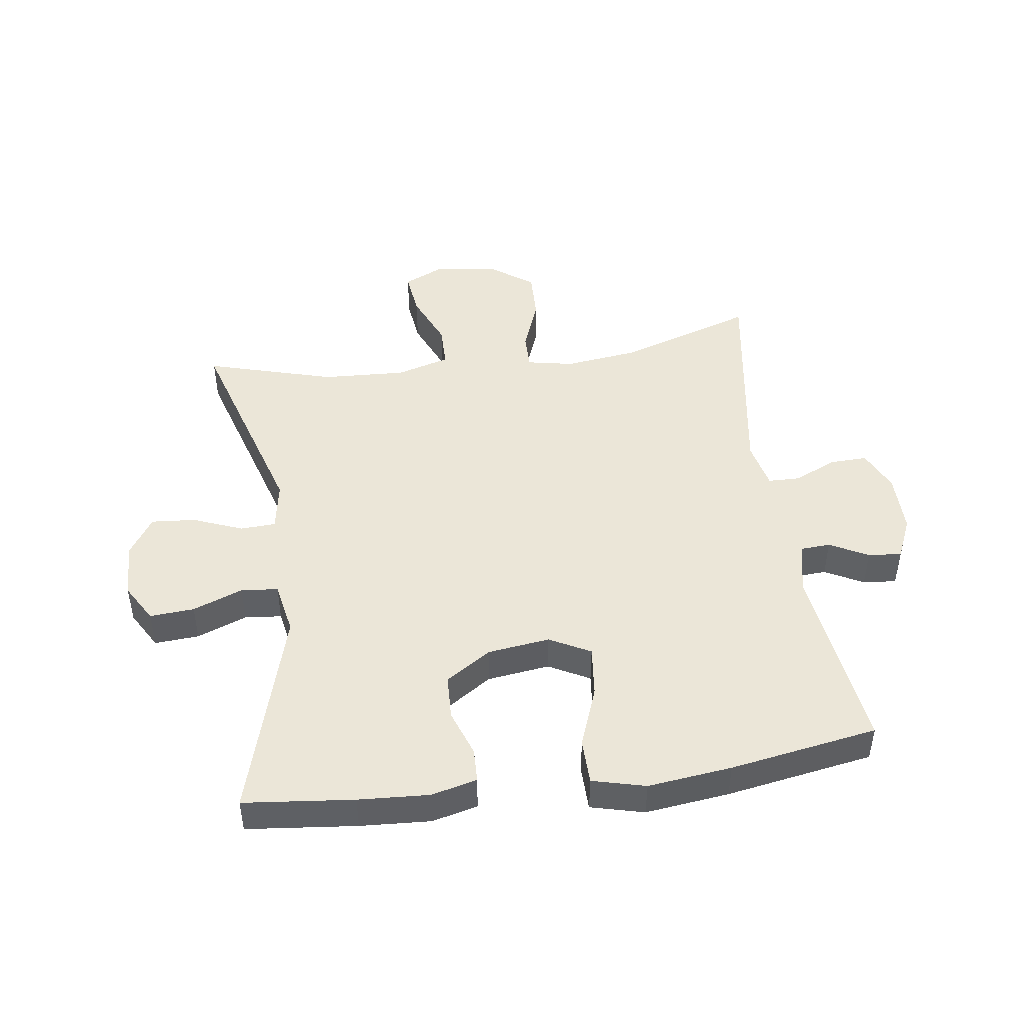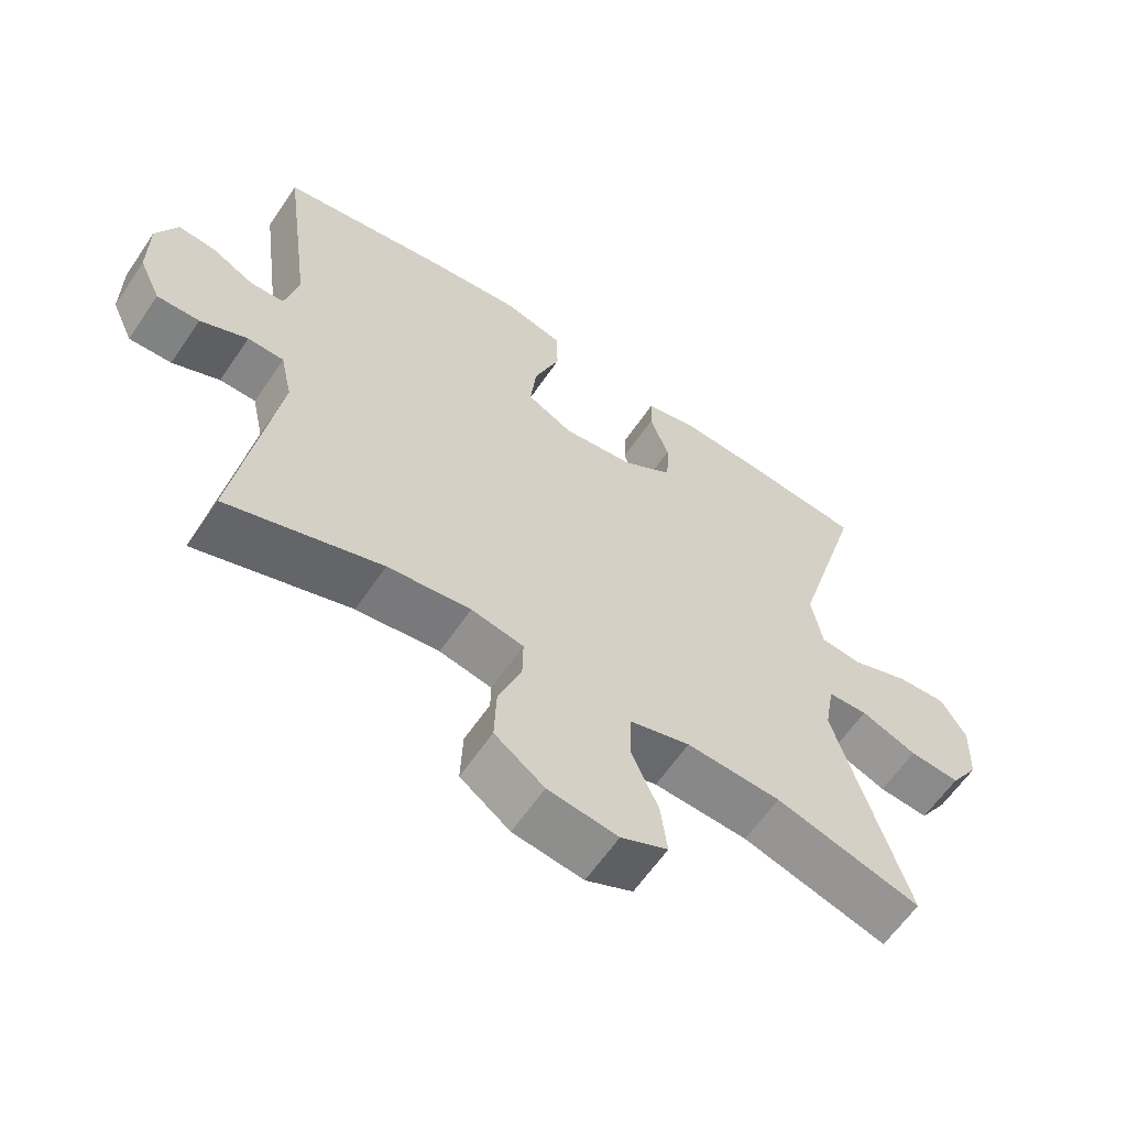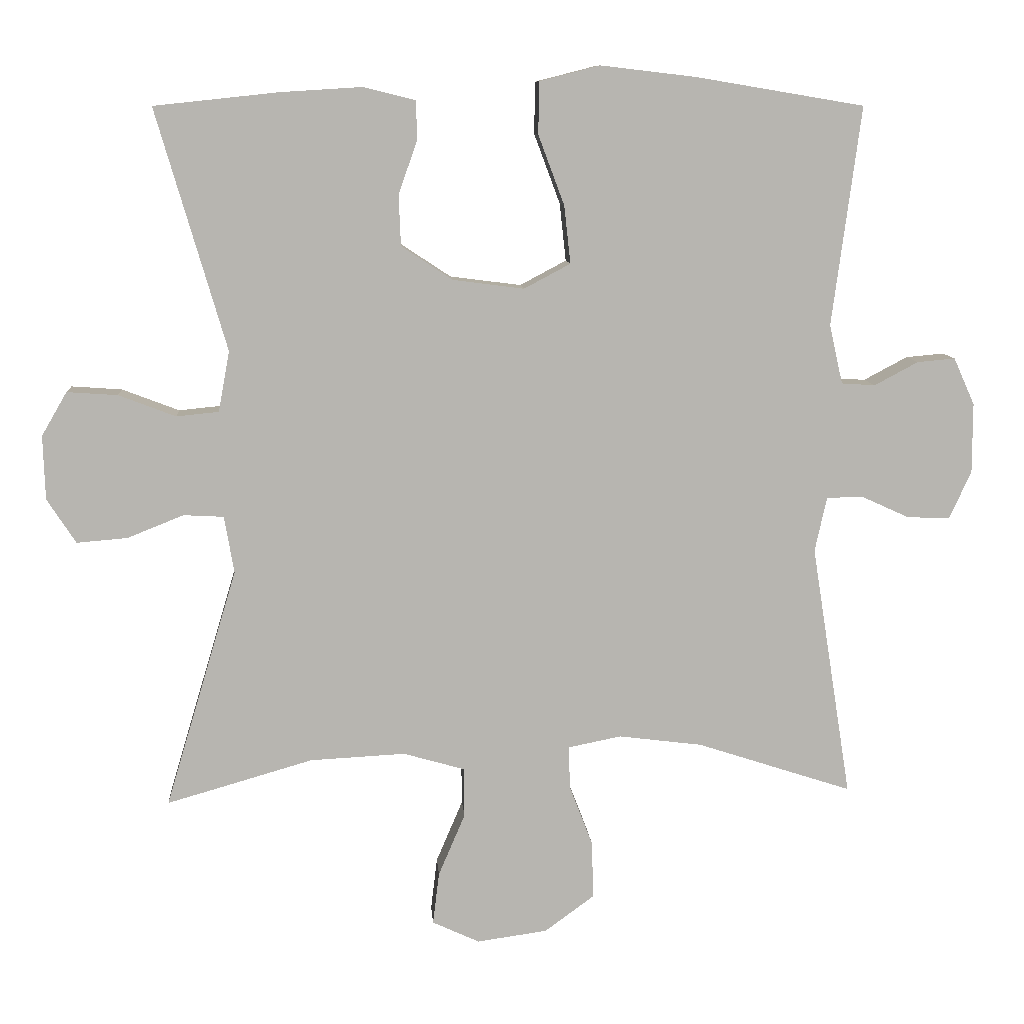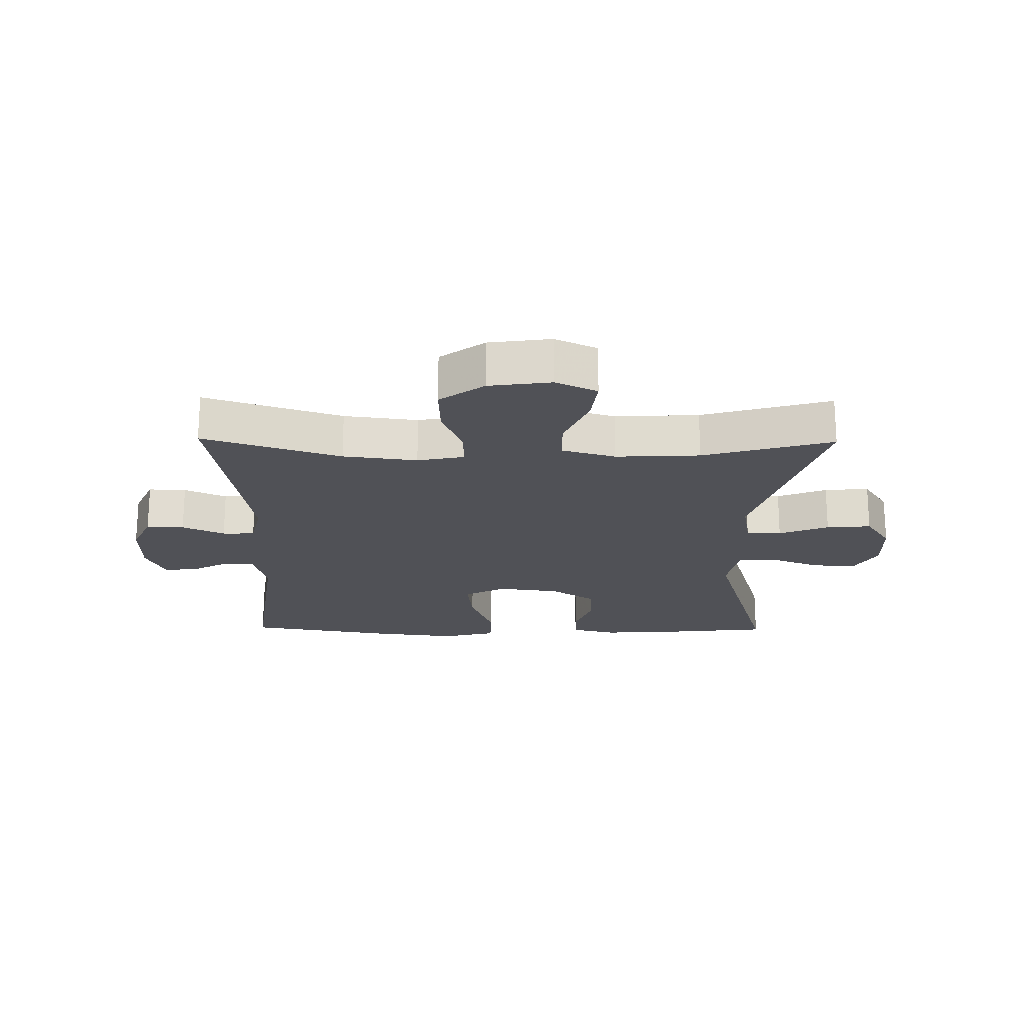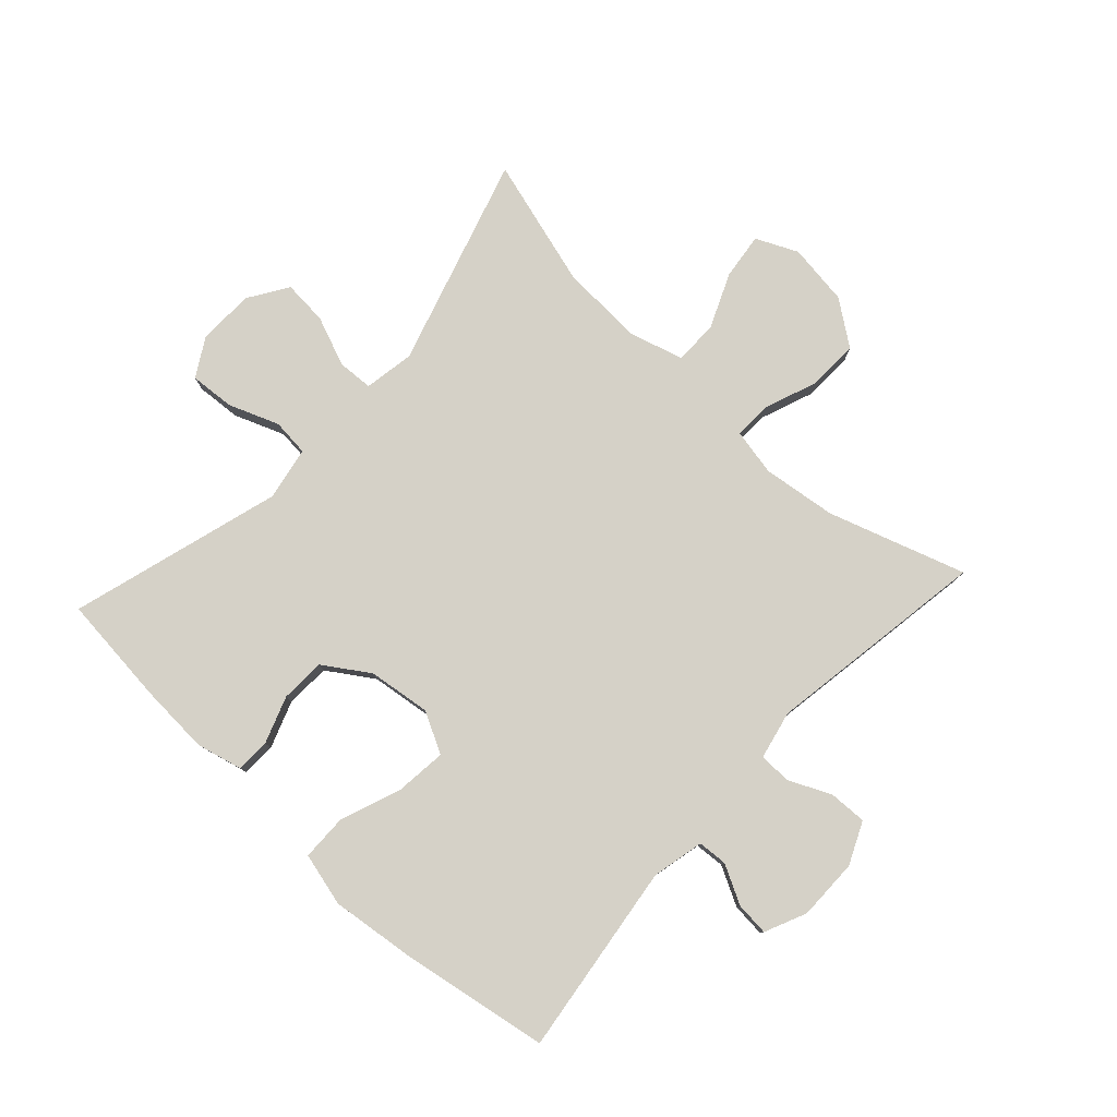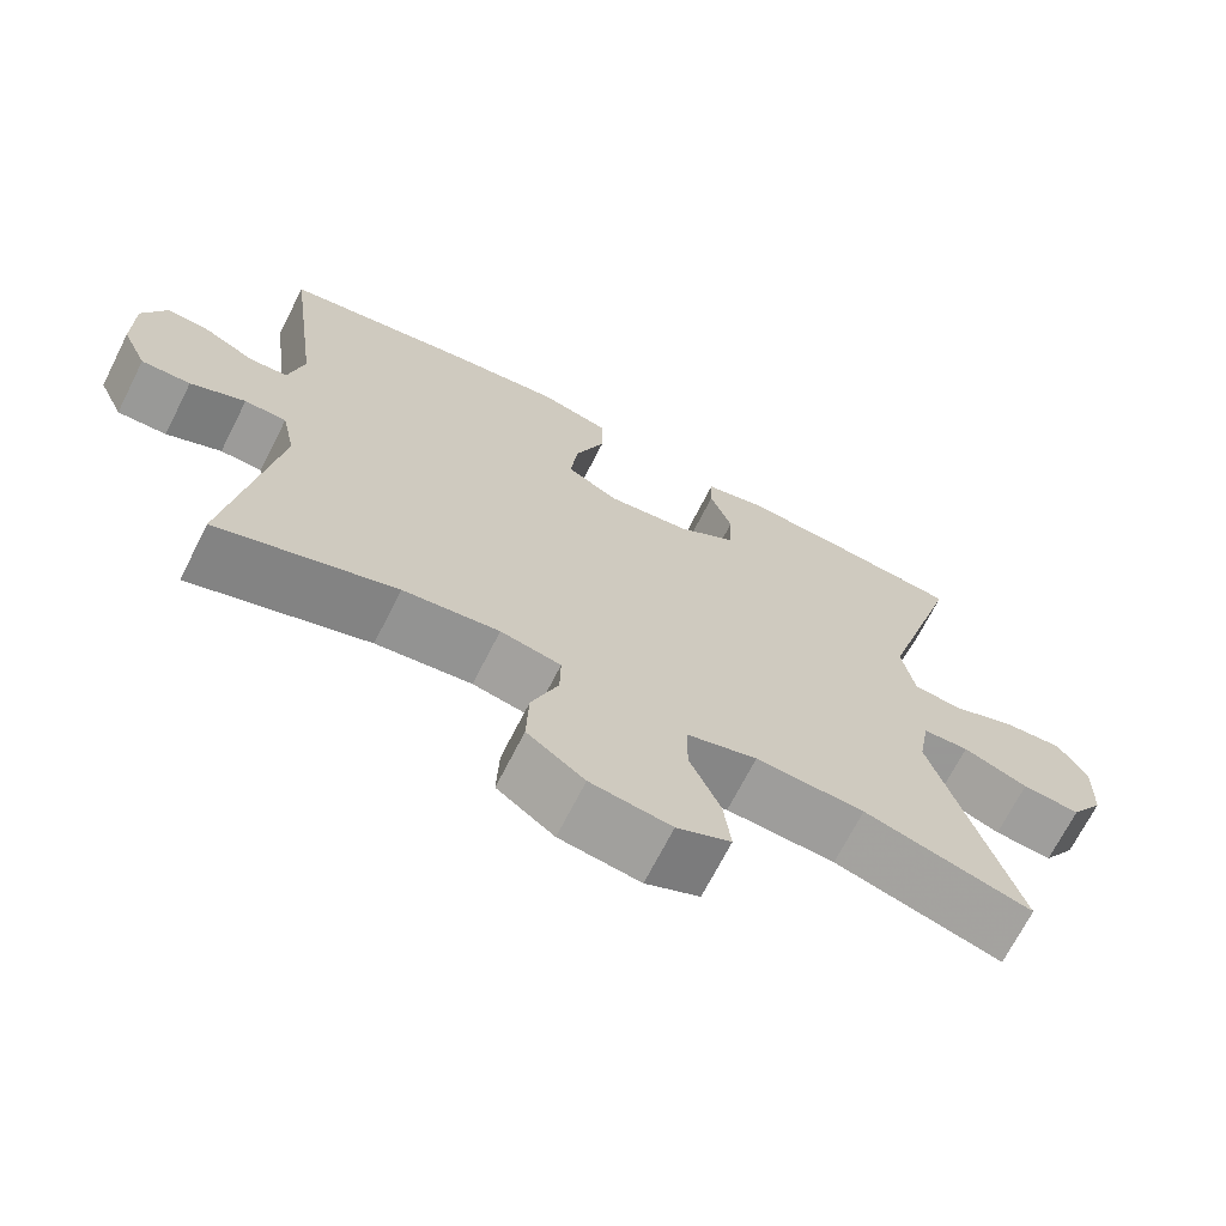
<metadata>
{"format":"obj","ext":"obj","renderer":"f3d","projection":"perspective","resolution":1024,"background":"white","views":[{"elev":46.5,"azim":-8.0,"up":"+Y"},{"elev":-61.5,"azim":145.9,"up":"+Z"},{"elev":9.5,"azim":-4.2,"up":"+Z"},{"elev":-20.4,"azim":179.2,"up":"+Y"},{"elev":79.6,"azim":42.6,"up":"+Y"},{"elev":-69.5,"azim":153.1,"up":"+Z"}]}
</metadata>
<code>
v -0.5 0.07 -0.5
v -0.398 0.07 -0.16
v -0.412 0.07 -0.079
v -0.469 0.07 -0.076
v -0.549 0.07 -0.108
v -0.621 0.07 -0.114
v -0.662 0.07 -0.051
v -0.665 0.07 0.04
v -0.629 0.07 0.102
v -0.557 0.07 0.097
v -0.476 0.07 0.066
v -0.416 0.07 0.072
v -0.4 0.07 0.158
v -0.5 0.07 0.5
v -0.322 0.07 0.519
v -0.208 0.07 0.526
v -0.134 0.07 0.508
v -0.132 0.07 0.453
v -0.159 0.07 0.377
v -0.156 0.07 0.305
v -0.083 0.07 0.257
v 0.018 0.07 0.244
v 0.084 0.07 0.279
v 0.075 0.07 0.361
v 0.038 0.07 0.46
v 0.039 0.07 0.534
v 0.125 0.07 0.556
v 0.261 0.07 0.54
v 0.5 0.07 0.5
v 0.459 0.07 0.189
v 0.478 0.07 0.105
v 0.526 0.07 0.102
v 0.588 0.07 0.135
v 0.642 0.07 0.14
v 0.672 0.07 0.073
v 0.672 0.07 -0.026
v 0.641 0.07 -0.094
v 0.58 0.07 -0.092
v 0.512 0.07 -0.061
v 0.46 0.07 -0.062
v 0.443 0.07 -0.14
v 0.5 0.07 -0.5
v 0.279 0.07 -0.428
v 0.16 0.07 -0.413
v 0.085 0.07 -0.428
v 0.086 0.07 -0.488
v 0.119 0.07 -0.574
v 0.122 0.07 -0.656
v 0.051 0.07 -0.708
v -0.049 0.07 -0.722
v -0.116 0.07 -0.691
v -0.107 0.07 -0.617
v -0.069 0.07 -0.528
v -0.07 0.07 -0.458
v -0.157 0.07 -0.433
v -0.292 0.07 -0.44
v -0.5 0 -0.5
v -0.398 0 -0.16
v -0.412 0 -0.079
v -0.469 0 -0.076
v -0.549 0 -0.108
v -0.621 0 -0.114
v -0.662 0 -0.051
v -0.665 0 0.04
v -0.629 0 0.102
v -0.557 0 0.097
v -0.476 0 0.066
v -0.416 0 0.072
v -0.4 0 0.158
v -0.5 0 0.5
v -0.322 0 0.519
v -0.208 0 0.526
v -0.134 0 0.508
v -0.132 0 0.453
v -0.159 0 0.377
v -0.156 0 0.305
v -0.083 0 0.257
v 0.018 0 0.244
v 0.084 0 0.279
v 0.075 0 0.361
v 0.038 0 0.46
v 0.039 0 0.534
v 0.125 0 0.556
v 0.261 0 0.54
v 0.5 0 0.5
v 0.459 0 0.189
v 0.478 0 0.105
v 0.526 0 0.102
v 0.588 0 0.135
v 0.642 0 0.14
v 0.672 0 0.073
v 0.672 0 -0.026
v 0.641 0 -0.094
v 0.58 0 -0.092
v 0.512 0 -0.061
v 0.46 0 -0.062
v 0.443 0 -0.14
v 0.5 0 -0.5
v 0.279 0 -0.428
v 0.16 0 -0.413
v 0.085 0 -0.428
v 0.086 0 -0.488
v 0.119 0 -0.574
v 0.122 0 -0.656
v 0.051 0 -0.708
v -0.049 0 -0.722
v -0.116 0 -0.691
v -0.107 0 -0.617
v -0.069 0 -0.528
v -0.07 0 -0.458
v -0.157 0 -0.433
v -0.292 0 -0.44
f 51 52 53
f 50 51 53
f 49 50 53
f 48 49 53
f 47 48 53
f 46 47 53
f 45 46 53 54
f 44 45 54 55
f 41 42 43
f 40 41 43 44
f 37 38 39
f 36 37 39
f 35 36 39
f 34 35 39
f 33 34 39
f 32 33 39
f 31 32 39 40
f 44 55 56
f 40 44 56
f 31 40 56
f 30 31 56
f 28 29 30
f 27 28 30
f 26 27 30
f 25 26 30
f 24 25 30
f 17 18 19
f 16 17 19
f 15 16 19
f 14 15 19
f 13 14 19
f 12 13 19 20
f 9 10 11
f 8 9 11
f 7 8 11
f 6 7 11
f 5 6 11
f 4 5 11
f 3 4 11 12
f 12 20 21
f 3 12 21
f 2 3 21
f 23 24 30
f 56 1 2
f 30 56 2
f 23 30 2
f 22 23 2
f 2 21 22
f 109 108 107
f 109 107 106
f 109 106 105
f 109 105 104
f 109 104 103
f 109 103 102
f 110 109 102 101
f 111 110 101 100
f 99 98 97
f 100 99 97 96
f 95 94 93
f 95 93 92
f 95 92 91
f 95 91 90
f 95 90 89
f 95 89 88
f 96 95 88 87
f 112 111 100
f 112 100 96
f 112 96 87
f 112 87 86
f 86 85 84
f 86 84 83
f 86 83 82
f 86 82 81
f 86 81 80
f 75 74 73
f 75 73 72
f 75 72 71
f 75 71 70
f 75 70 69
f 76 75 69 68
f 67 66 65
f 67 65 64
f 67 64 63
f 67 63 62
f 67 62 61
f 67 61 60
f 68 67 60 59
f 77 76 68
f 77 68 59
f 77 59 58
f 86 80 79
f 58 57 112
f 58 112 86
f 58 86 79
f 58 79 78
f 78 77 58
f 1 57 58 2
f 2 58 59 3
f 3 59 60 4
f 4 60 61 5
f 5 61 62 6
f 6 62 63 7
f 7 63 64 8
f 8 64 65 9
f 9 65 66 10
f 10 66 67 11
f 11 67 68 12
f 12 68 69 13
f 13 69 70 14
f 14 70 71 15
f 15 71 72 16
f 16 72 73 17
f 17 73 74 18
f 18 74 75 19
f 19 75 76 20
f 20 76 77 21
f 21 77 78 22
f 22 78 79 23
f 23 79 80 24
f 24 80 81 25
f 25 81 82 26
f 26 82 83 27
f 27 83 84 28
f 28 84 85 29
f 29 85 86 30
f 30 86 87 31
f 31 87 88 32
f 32 88 89 33
f 33 89 90 34
f 34 90 91 35
f 35 91 92 36
f 36 92 93 37
f 37 93 94 38
f 38 94 95 39
f 39 95 96 40
f 40 96 97 41
f 41 97 98 42
f 42 98 99 43
f 43 99 100 44
f 44 100 101 45
f 45 101 102 46
f 46 102 103 47
f 47 103 104 48
f 48 104 105 49
f 49 105 106 50
f 50 106 107 51
f 51 107 108 52
f 52 108 109 53
f 53 109 110 54
f 54 110 111 55
f 55 111 112 56
f 56 112 57 1

</code>
